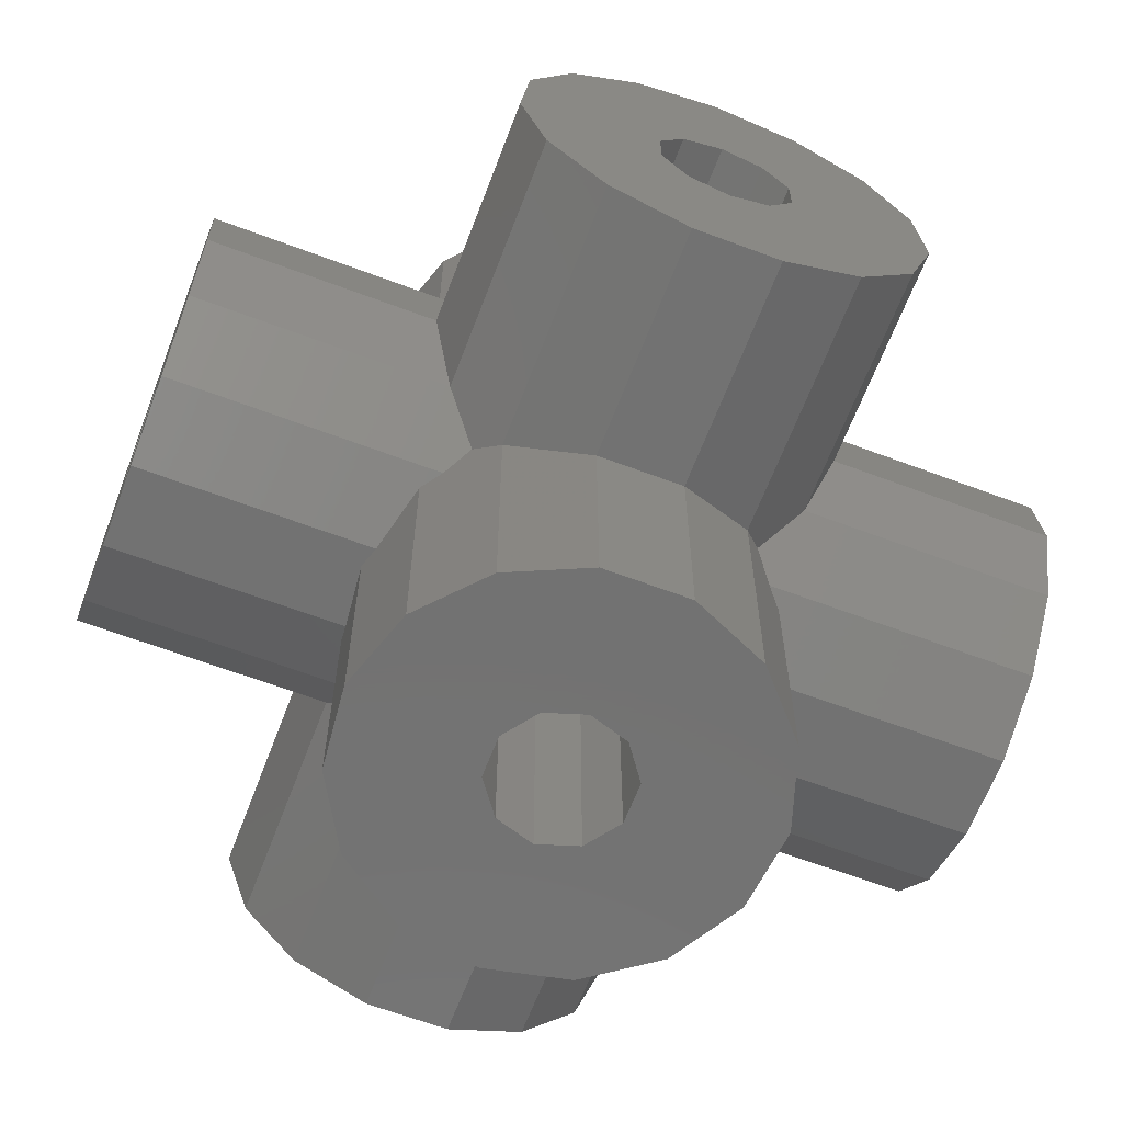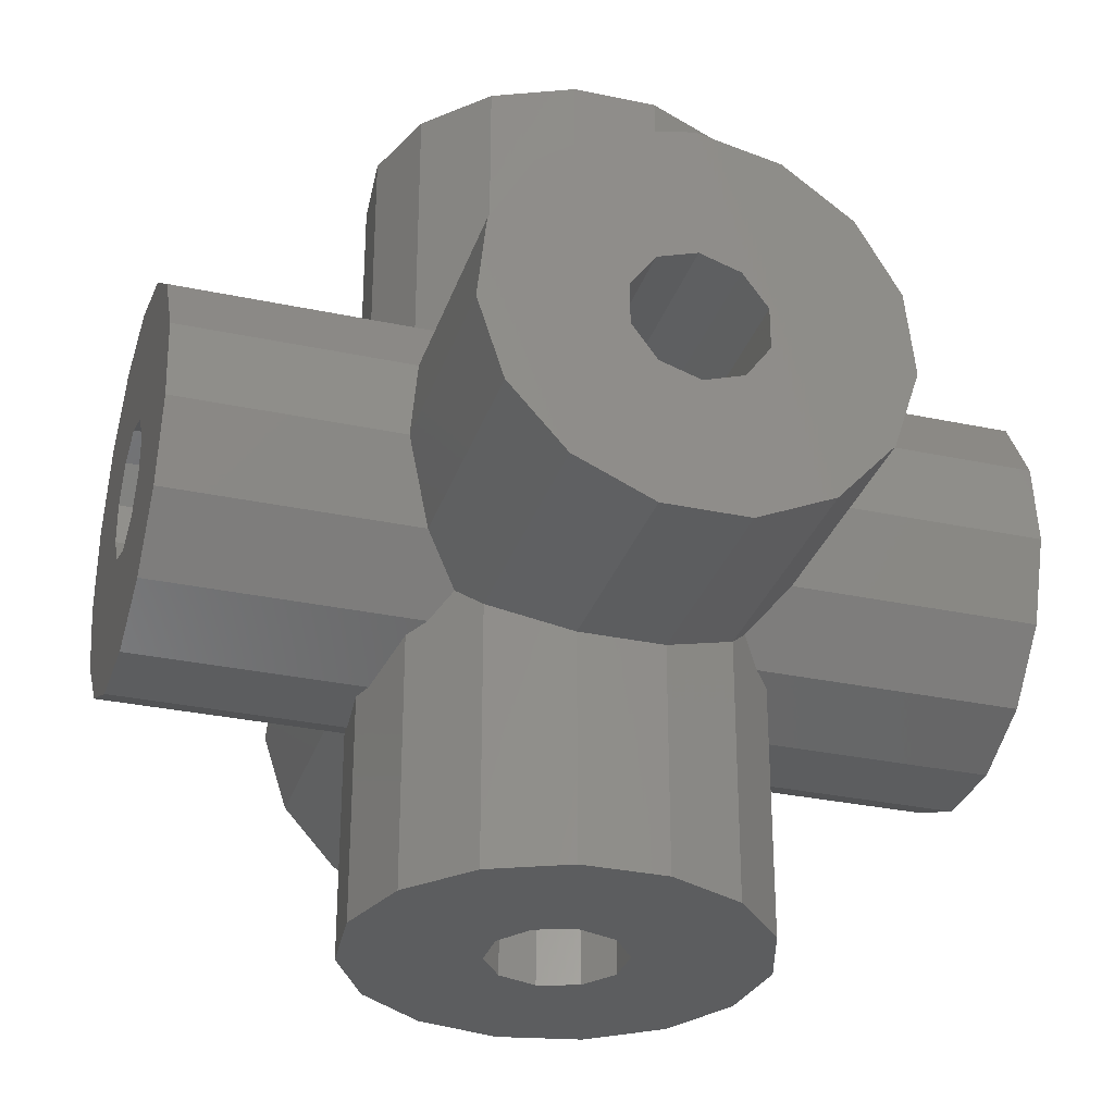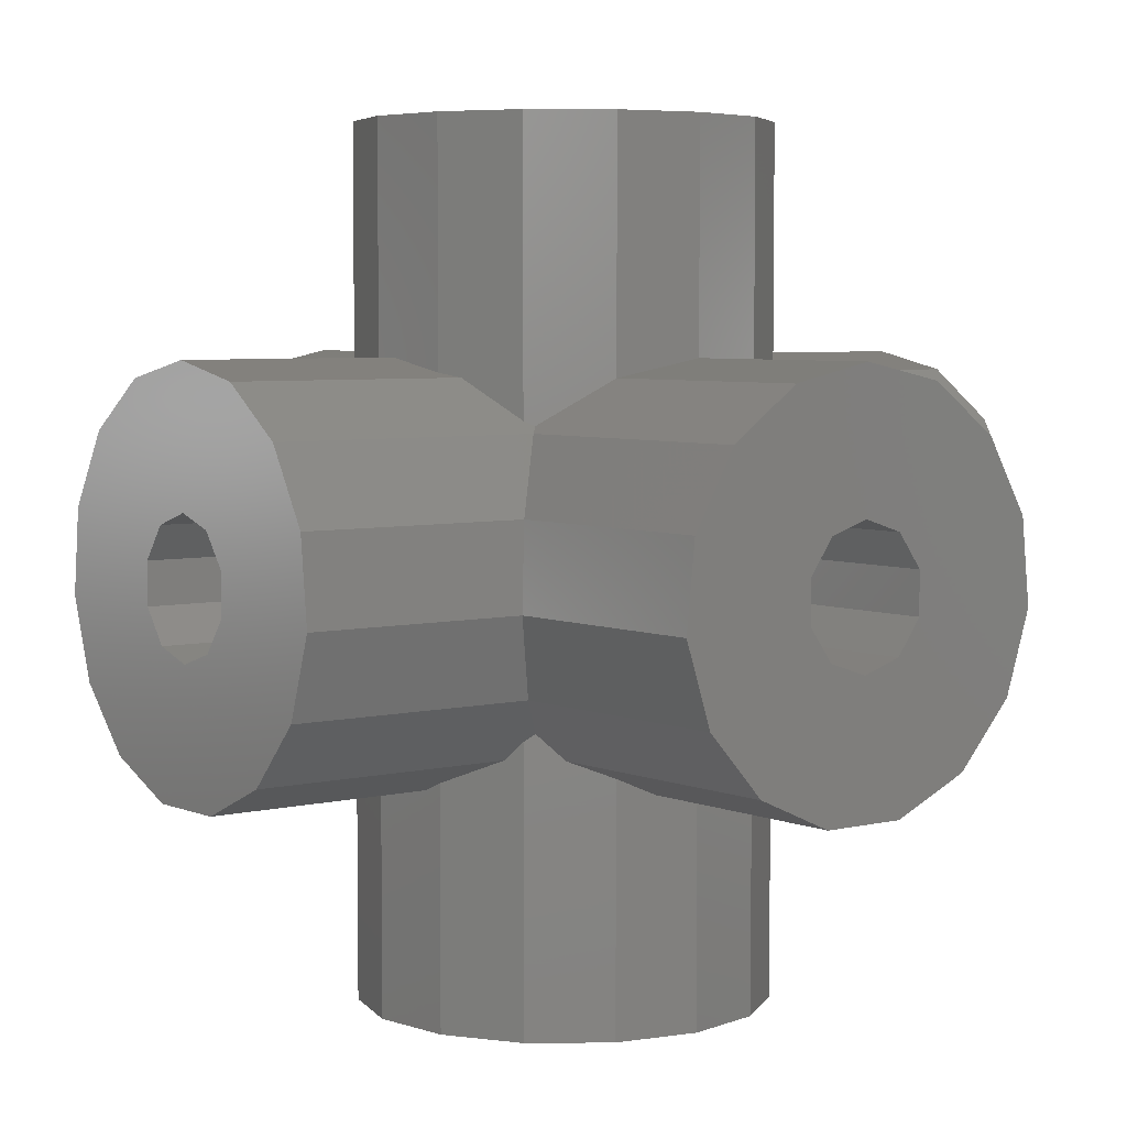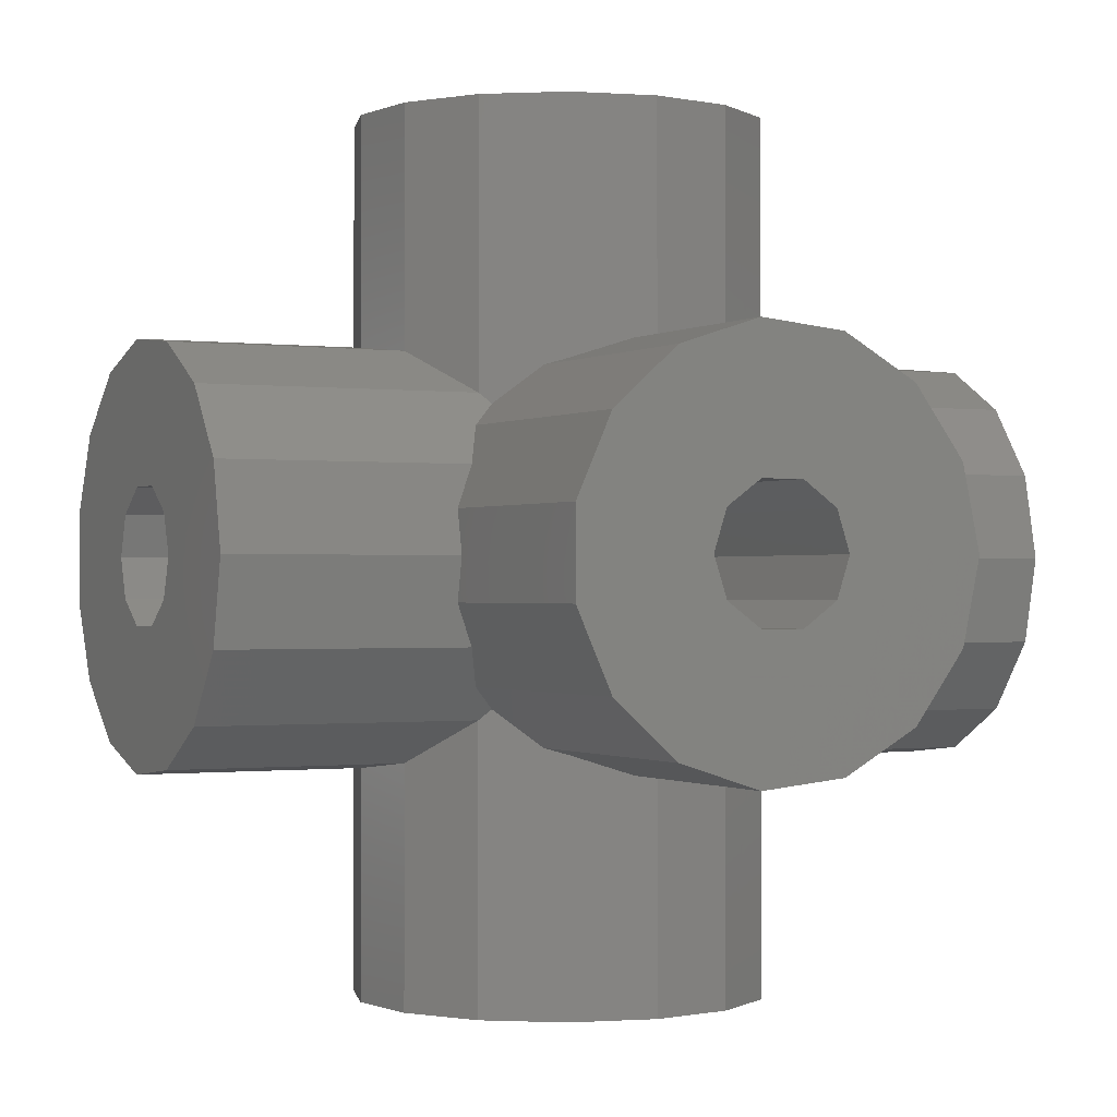
<metadata>
{"format":"stl","ext":"stl","renderer":"f3d","projection":"perspective","resolution":1024,"background":"white","views":[{"elev":-64.2,"azim":-110.8,"up":"+Z"},{"elev":-30.9,"azim":-107.0,"up":"+Z"},{"elev":5.0,"azim":52.3,"up":"+Z"},{"elev":-0.6,"azim":-26.7,"up":"+Y"}]}
</metadata>
<code>
# stl→obj: 273 verts, 562 faces
v -4.402 -0.9356 1.969e-16
v -4.402 0.9356 1.969e-16
v -3.641 -2.645 1.628e-16
v -3.641 2.645 1.628e-16
v -2.25 3.897 1.006e-16
v -0.4704 4.475 2.104e-17
v -1.214 0.8817 5.427e-17
v 1.391 4.28 -6.219e-17
v -0.4635 1.427 2.073e-17
v 3.011 3.344 -1.347e-16
v 1.214 0.8817 -5.427e-17
v 4.111 1.83 -1.839e-16
v 1.214 -0.8817 -5.427e-17
v 4.5 0 -2.013e-16
v 0.4635 -1.427 -2.073e-17
v 4.111 -1.83 -1.839e-16
v 3.011 -3.344 -1.347e-16
v 1.391 -4.28 -6.219e-17
v -0.4704 -4.475 2.104e-17
v -2.25 -3.897 1.006e-16
v -1.214 -0.8817 5.427e-17
v -1.5 0 6.708e-17
v -0.4635 -1.427 2.073e-17
v 1.5 0 -6.708e-17
v 0.4635 1.427 -2.073e-17
v -4.402 -0.9356 5.048
v -4.402 0.9356 5.048
v -3.641 -2.645 5.809
v -2.645 -3.541 5.809
v -2.25 -3.897 5.634
v -3.117 -3.117 6.333
v -0.9356 -4.324 5.048
v -0.4704 -4.475 5.048
v 0.9356 -4.328 5.048
v 1.391 -4.28 5.251
v 2.645 -3.555 5.809
v 3.011 -3.344 6.216
v 3.519 -2.645 5.809
v 4.111 -1.83 5.447
v 3.151 -3.151 6.372
v 4.301 -0.9356 5.048
v 4.5 0 5.048
v 4.111 1.83 5.447
v 4.301 0.9356 5.048
v 3.011 3.344 6.216
v 3.519 2.645 5.809
v 3.151 3.151 6.372
v 1.391 4.28 5.251
v 2.645 3.555 5.809
v -0.4704 4.475 5.048
v 0.9356 4.328 5.048
v -2.25 3.897 5.634
v -0.9356 4.324 5.048
v -3.641 2.645 5.809
v -3.117 3.117 6.333
v -2.645 3.541 5.809
v -1.214 0.8817 8.236
v -1.5 0 7.95
v -1.214 -0.8817 8.236
v -0.4635 1.427 8.101
v -0.8817 1.123 8.236
v -1.021 1.021 8.429
v 0.4635 1.427 8.101
v 5.078e-17 1.427 7.95
v 1.214 0.8817 8.236
v 1.021 1.021 8.429
v 0.8817 1.123 8.236
v 1.5 0 7.95
v 1.214 -0.8817 8.236
v 0.8817 -1.123 8.236
v 1.021 -1.021 8.429
v 0.4635 -1.427 8.101
v -5.827e-16 -1.427 7.95
v -0.4635 -1.427 8.101
v -1.021 -1.021 8.429
v -0.8817 -1.123 8.236
v -9.45 -0.9356 5.048
v -9.45 0.9356 5.048
v -9.45 2.645 5.809
v -9.45 -2.645 5.809
v -9.45 -3.897 7.2
v -3.897 -3.897 7.2
v -2.645 -9.45 5.809
v -3.897 -9.45 7.2
v -0.9356 -9.45 5.048
v 0.9356 -9.45 5.048
v 2.645 -9.45 5.809
v 3.897 -9.45 7.2
v 3.897 -3.897 7.2
v 9.45 -2.645 5.809
v 9.45 -3.897 7.2
v 9.45 -0.9356 5.048
v 9.45 0.9356 5.048
v 9.45 2.645 5.809
v 9.45 3.897 7.2
v 3.897 3.897 7.2
v 2.645 9.45 5.809
v 3.897 9.45 7.2
v 0.9356 9.45 5.048
v -0.9356 9.45 5.048
v -2.645 9.45 5.809
v -3.897 3.897 7.2
v -3.897 9.45 7.2
v -9.45 3.897 7.2
v -9.45 0.8817 8.236
v -9.45 0 7.95
v -9.45 -0.8817 8.236
v -1.427 1.427 8.986
v -9.45 1.427 8.986
v -9.45 -1.427 8.986
v -1.427 -1.427 8.986
v -0.8817 9.45 8.236
v -1.427 9.45 8.986
v 1.832e-15 9.45 7.95
v 0.8817 9.45 8.236
v 1.427 1.427 8.986
v 1.427 9.45 8.986
v 9.45 1.427 8.986
v 9.45 0.8817 8.236
v 9.45 0 7.95
v 9.45 -0.8817 8.236
v 1.427 -1.427 8.986
v 9.45 -1.427 8.986
v 0.8817 -9.45 8.236
v -2.364e-15 -9.45 7.95
v 1.427 -9.45 8.986
v -0.8817 -9.45 8.236
v -1.427 -9.45 8.986
v -9.45 -4.475 8.98
v -9.45 -4.28 10.84
v -9.45 -3.344 12.46
v -9.45 -1.427 9.914
v -9.45 -1.83 13.56
v -9.45 -0.8817 10.66
v -9.45 0 10.95
v -9.45 0.8817 10.66
v -9.45 0 13.95
v -9.45 1.83 13.56
v -9.45 3.344 12.46
v -9.45 4.28 10.84
v -9.45 4.475 8.98
v -9.45 1.427 9.914
v -4.475 -4.475 8.98
v -4.475 -9.45 8.98
v 4.475 -9.45 8.98
v 4.28 -9.45 10.84
v 1.427 -9.45 9.914
v 3.344 -9.45 12.46
v -1.427 -9.45 9.914
v -1.83 -9.45 13.56
v -4.28 -9.45 10.84
v -3.344 -9.45 12.46
v -1.3e-15 -9.45 13.95
v -1.832e-15 -9.45 10.95
v 1.83 -9.45 13.56
v 0.8817 -9.45 10.66
v -0.8817 -9.45 10.66
v 4.475 -4.475 8.98
v 9.45 -4.475 8.98
v 9.45 4.475 8.98
v 9.45 0.8817 10.66
v 9.45 1.427 9.914
v 9.45 3.344 12.46
v 9.45 -1.427 9.914
v 9.45 -3.344 12.46
v 9.45 -1.83 13.56
v 9.45 -4.28 10.84
v 9.45 0 10.95
v 9.45 1.83 13.56
v 9.45 -0.8817 10.66
v 9.45 0 13.95
v 9.45 4.28 10.84
v 4.475 4.475 8.98
v 4.475 9.45 8.98
v -4.475 9.45 8.98
v -4.28 9.45 10.84
v -3.344 9.45 12.46
v -0.8817 9.45 10.66
v -1.83 9.45 13.56
v 0.8817 9.45 10.66
v 2.896e-15 9.45 13.95
v 1.427 9.45 9.914
v 1.83 9.45 13.56
v 3.344 9.45 12.46
v 4.28 9.45 10.84
v 2.364e-15 9.45 10.95
v -1.427 9.45 9.914
v -4.475 4.475 8.98
v -1.427 1.427 9.914
v -1.427 -1.427 9.914
v 1.427 1.427 9.914
v 1.427 -1.427 9.914
v -4.28 4.28 10.84
v -3.344 3.344 12.46
v -3.117 3.117 12.63
v -3.641 2.645 12.97
v -4.003 1.83 13.56
v -4.402 0.9356 13.75
v -4.402 0 13.95
v -4.003 -1.83 13.56
v -4.402 -0.9356 13.75
v -3.344 -3.344 12.46
v -3.117 -3.117 12.63
v -3.641 -2.645 12.97
v -4.28 -4.28 10.84
v -1.214 -0.8817 10.66
v -1.021 -1.021 10.47
v -1.5 0 10.95
v -1.214 0.8817 10.66
v -1.021 1.021 10.47
v -2.25 -3.897 13.26
v -1.83 -4.033 13.56
v -0.4704 -4.475 13.85
v -1.848e-16 -4.426 13.95
v 1.83 -4.026 13.56
v 1.391 -4.28 13.65
v 3.344 -3.344 12.46
v 3.011 -3.344 12.7
v 3.151 -3.151 12.6
v 4.28 -4.28 10.84
v 0.8817 -1.123 10.66
v 1.021 -1.021 10.47
v -5.078e-17 -1.427 10.95
v 0.4635 -1.427 10.8
v -0.4635 -1.427 10.8
v -0.8817 -1.123 10.66
v 4.111 -1.83 13.56
v 4.5 0 13.95
v 4.111 1.83 13.56
v 3.344 3.344 12.46
v 3.151 3.151 12.6
v 4.28 4.28 10.84
v 1.214 0.8817 10.66
v 1.021 1.021 10.47
v 1.5 0 10.95
v 1.214 -0.8817 10.66
v 3.011 3.344 12.7
v 1.83 4.026 13.56
v 1.391 4.28 13.65
v 1.781e-15 4.426 13.95
v -1.83 4.033 13.56
v -0.4704 4.475 13.85
v -2.25 3.897 13.26
v -0.8817 1.123 10.66
v 5.827e-16 1.427 10.95
v -0.4635 1.427 10.8
v 0.4635 1.427 10.8
v 0.8817 1.123 10.66
v -3.641 2.645 18.9
v -2.25 3.897 18.9
v -4.402 0.9356 18.9
v -4.402 -0.9356 18.9
v -3.641 -2.645 18.9
v -2.25 -3.897 18.9
v -1.214 -0.8817 18.9
v -0.4635 -1.427 18.9
v -1.5 0 18.9
v -1.214 0.8817 18.9
v -0.4635 1.427 18.9
v -0.4704 -4.475 18.9
v 1.391 -4.28 18.9
v 3.011 -3.344 18.9
v 4.111 -1.83 18.9
v 0.4635 -1.427 18.9
v 1.214 -0.8817 18.9
v 4.5 0 18.9
v 4.111 1.83 18.9
v 3.011 3.344 18.9
v 1.214 0.8817 18.9
v 0.4635 1.427 18.9
v 1.5 0 18.9
v 1.391 4.28 18.9
v -0.4704 4.475 18.9
f 1 2 3
f 3 2 4
f 3 4 5
f 3 5 6
f 7 6 8
f 9 8 10
f 11 10 12
f 13 12 14
f 15 14 16
f 3 16 17
f 3 17 18
f 3 18 19
f 3 19 20
f 21 3 22
f 23 3 21
f 11 12 24
f 13 14 15
f 3 15 16
f 24 12 13
f 15 3 23
f 25 10 11
f 7 8 9
f 3 6 7
f 9 10 25
f 22 3 7
f 1 26 2
f 2 26 27
f 1 3 26
f 26 3 28
f 28 3 20
f 29 28 30
f 30 28 20
f 31 28 29
f 30 20 19
f 32 30 19
f 33 32 19
f 33 19 18
f 34 33 18
f 35 34 18
f 35 18 17
f 36 35 17
f 37 36 17
f 37 17 16
f 38 37 16
f 39 38 16
f 38 40 37
f 39 16 14
f 41 39 14
f 42 41 14
f 14 12 43
f 42 14 44
f 44 14 43
f 12 10 45
f 46 12 47
f 47 12 45
f 43 12 46
f 8 48 10
f 10 48 49
f 10 49 45
f 6 50 8
f 8 50 51
f 8 51 48
f 5 52 6
f 6 52 53
f 6 53 50
f 4 54 5
f 5 54 55
f 5 55 56
f 5 56 52
f 2 27 4
f 4 27 54
f 7 57 58
f 22 7 58
f 58 59 21
f 22 58 21
f 9 60 61
f 62 9 61
f 62 57 9
f 57 7 9
f 25 63 64
f 60 25 64
f 60 9 25
f 11 65 66
f 63 11 67
f 67 11 66
f 25 11 63
f 68 65 24
f 24 65 11
f 68 24 69
f 69 24 13
f 70 71 69
f 70 69 72
f 69 13 72
f 13 15 72
f 73 72 15
f 73 15 74
f 15 23 74
f 75 76 59
f 59 76 74
f 59 74 23
f 59 23 21
f 26 77 27
f 27 77 78
f 27 78 54
f 54 78 79
f 26 28 77
f 77 28 80
f 80 28 31
f 81 80 82
f 82 80 31
f 83 84 29
f 29 84 82
f 29 82 31
f 85 83 32
f 30 83 29
f 32 83 30
f 86 85 34
f 33 85 32
f 34 85 33
f 86 34 87
f 87 34 35
f 87 35 36
f 88 87 36
f 40 88 37
f 37 88 36
f 89 88 40
f 38 90 91
f 40 38 89
f 89 38 91
f 92 90 41
f 39 90 38
f 41 90 39
f 92 41 93
f 93 41 42
f 93 42 44
f 93 44 94
f 94 44 43
f 94 43 46
f 94 46 95
f 95 46 47
f 95 47 96
f 45 49 97
f 96 45 98
f 98 45 97
f 47 45 96
f 51 99 48
f 48 99 97
f 48 97 49
f 53 100 50
f 50 100 99
f 50 99 51
f 53 52 100
f 100 52 56
f 100 56 101
f 56 55 101
f 101 55 102
f 101 102 103
f 54 79 55
f 55 79 104
f 55 104 102
f 57 105 106
f 58 57 106
f 106 107 59
f 58 106 59
f 62 108 109
f 57 62 105
f 105 62 109
f 110 111 107
f 107 111 75
f 107 75 59
f 112 113 108
f 61 112 62
f 62 112 108
f 114 112 61
f 64 114 60
f 60 114 61
f 63 67 115
f 64 63 114
f 114 63 115
f 116 117 66
f 66 117 115
f 66 115 67
f 118 116 66
f 119 118 65
f 65 118 66
f 119 65 68
f 120 119 68
f 68 69 121
f 120 68 121
f 71 122 69
f 69 122 123
f 69 123 121
f 124 70 72
f 73 124 72
f 73 125 124
f 122 71 126
f 126 71 70
f 126 70 124
f 73 74 127
f 127 74 76
f 73 127 125
f 76 75 111
f 127 76 128
f 128 76 111
f 77 80 78
f 78 80 81
f 78 81 129
f 78 129 130
f 110 130 131
f 132 131 133
f 134 133 135
f 136 137 138
f 109 138 139
f 78 139 140
f 78 140 141
f 78 141 104
f 78 104 79
f 106 78 107
f 132 133 134
f 105 78 106
f 135 133 137
f 109 78 105
f 136 138 142
f 78 109 139
f 135 137 136
f 142 138 109
f 110 131 132
f 78 130 110
f 107 78 110
f 81 82 143
f 129 81 143
f 84 144 82
f 82 144 143
f 85 86 87
f 145 85 88
f 88 85 87
f 146 85 145
f 126 85 146
f 147 126 148
f 128 149 150
f 151 85 152
f 144 85 151
f 84 85 144
f 83 85 84
f 153 154 155
f 127 128 85
f 156 147 155
f 152 128 150
f 152 85 128
f 157 154 153
f 149 157 150
f 150 157 153
f 155 154 156
f 155 147 148
f 148 126 146
f 124 125 85
f 126 124 85
f 125 127 85
f 145 88 89
f 158 145 89
f 89 91 159
f 158 89 159
f 90 92 93
f 95 90 94
f 94 90 93
f 160 90 95
f 119 90 160
f 161 162 163
f 123 164 90
f 165 90 166
f 167 90 165
f 159 90 167
f 91 90 159
f 121 123 90
f 162 118 163
f 168 161 169
f 164 170 171
f 166 164 171
f 166 90 164
f 171 170 169
f 170 168 169
f 169 161 163
f 118 119 172
f 163 118 172
f 172 119 160
f 119 120 90
f 120 121 90
f 95 96 160
f 160 96 173
f 173 96 98
f 174 173 98
f 99 100 97
f 97 100 101
f 97 101 103
f 97 103 175
f 112 175 176
f 113 176 177
f 178 177 179
f 180 179 181
f 182 181 183
f 97 183 184
f 97 184 185
f 97 185 174
f 97 174 98
f 115 97 114
f 117 97 115
f 178 179 186
f 180 181 182
f 97 182 183
f 186 179 180
f 182 97 117
f 187 177 178
f 112 176 113
f 97 175 112
f 113 177 187
f 114 97 112
f 102 188 103
f 103 188 175
f 102 104 188
f 188 104 141
f 189 142 109
f 108 189 109
f 113 187 189
f 108 113 189
f 111 190 149
f 128 111 149
f 132 190 110
f 110 190 111
f 182 117 191
f 191 117 116
f 162 191 116
f 118 162 116
f 192 164 122
f 122 164 123
f 192 122 147
f 147 122 126
f 188 141 193
f 193 141 140
f 193 140 194
f 194 140 139
f 195 194 139
f 196 195 138
f 138 195 139
f 197 196 138
f 198 197 138
f 199 198 137
f 137 198 138
f 133 200 201
f 199 133 201
f 199 137 133
f 131 202 203
f 200 131 204
f 204 131 203
f 133 131 200
f 130 205 202
f 131 130 202
f 129 143 205
f 130 129 205
f 134 206 132
f 132 206 207
f 132 207 190
f 135 208 134
f 134 208 206
f 135 136 208
f 208 136 209
f 210 209 136
f 189 210 142
f 142 210 136
f 144 151 143
f 143 151 205
f 151 152 205
f 205 152 202
f 202 152 150
f 211 202 150
f 212 211 150
f 211 203 202
f 212 150 153
f 213 212 153
f 214 213 153
f 153 155 215
f 214 153 216
f 216 153 215
f 155 148 217
f 218 155 219
f 219 155 217
f 215 155 218
f 148 146 220
f 217 148 220
f 146 145 158
f 220 146 158
f 221 222 156
f 156 222 192
f 156 192 147
f 223 224 154
f 154 224 221
f 154 221 156
f 225 223 154
f 225 154 226
f 154 157 226
f 190 207 226
f 149 190 157
f 157 190 226
f 158 159 167
f 220 158 167
f 220 167 165
f 217 220 165
f 217 165 166
f 219 217 227
f 227 217 166
f 227 166 171
f 228 227 171
f 171 169 229
f 228 171 229
f 169 163 230
f 229 169 231
f 231 169 230
f 172 232 163
f 163 232 230
f 160 173 172
f 172 173 232
f 161 233 234
f 162 161 191
f 191 161 234
f 235 233 168
f 168 233 161
f 235 168 236
f 236 168 170
f 222 236 192
f 192 236 170
f 192 170 164
f 232 173 174
f 185 232 174
f 230 232 185
f 184 230 185
f 231 230 184
f 237 231 183
f 183 231 184
f 238 237 183
f 239 238 183
f 240 239 181
f 181 239 183
f 179 241 242
f 240 179 242
f 240 181 179
f 177 194 195
f 241 177 243
f 243 177 195
f 179 177 241
f 193 194 176
f 176 194 177
f 188 193 175
f 175 193 176
f 187 178 244
f 189 187 210
f 210 187 244
f 186 245 178
f 178 245 246
f 178 246 244
f 245 186 247
f 247 186 180
f 247 180 248
f 248 180 234
f 234 180 182
f 234 182 191
f 195 196 243
f 243 196 249
f 243 249 250
f 196 197 249
f 249 197 198
f 249 198 251
f 201 252 199
f 199 252 251
f 199 251 198
f 204 253 200
f 200 253 252
f 200 252 201
f 204 203 211
f 253 204 254
f 254 204 211
f 255 256 206
f 206 256 225
f 206 225 226
f 206 226 207
f 208 257 255
f 206 208 255
f 258 257 208
f 209 258 208
f 244 246 259
f 209 244 258
f 258 244 259
f 210 244 209
f 254 211 212
f 213 254 212
f 213 260 254
f 214 216 261
f 213 214 260
f 260 214 261
f 215 218 262
f 216 215 261
f 261 215 262
f 218 219 227
f 262 218 263
f 263 218 227
f 224 264 221
f 221 264 265
f 221 265 236
f 221 236 222
f 225 256 223
f 223 256 264
f 223 264 224
f 263 227 228
f 266 263 228
f 228 229 267
f 266 228 267
f 229 231 237
f 267 229 268
f 268 229 237
f 233 269 270
f 248 233 247
f 247 233 270
f 234 233 248
f 271 269 235
f 235 269 233
f 271 235 265
f 265 235 236
f 237 238 268
f 268 238 239
f 268 239 272
f 239 240 272
f 272 240 242
f 272 242 273
f 243 250 241
f 241 250 273
f 241 273 242
f 245 247 270
f 246 245 259
f 259 245 270
f 251 252 253
f 260 251 254
f 254 251 253
f 261 251 260
f 256 251 261
f 264 256 262
f 259 270 267
f 272 251 268
f 273 251 272
f 250 251 273
f 249 251 250
f 266 271 263
f 258 259 251
f 265 264 263
f 268 259 267
f 268 251 259
f 269 271 266
f 270 269 267
f 267 269 266
f 263 271 265
f 263 264 262
f 262 256 261
f 255 257 251
f 256 255 251
f 257 258 251

</code>
